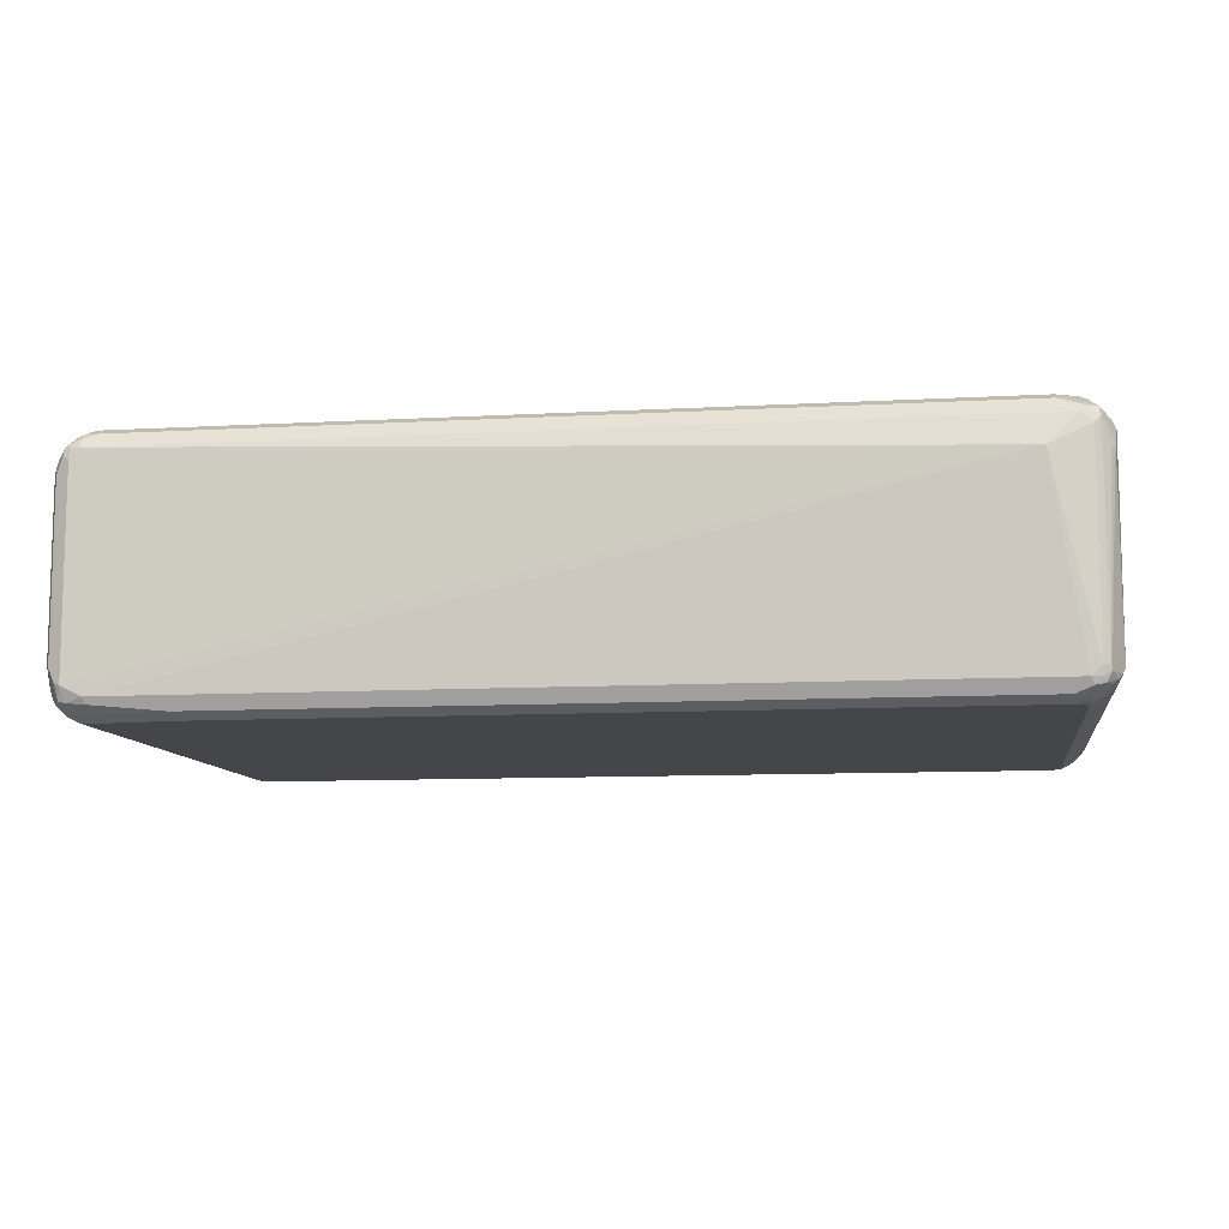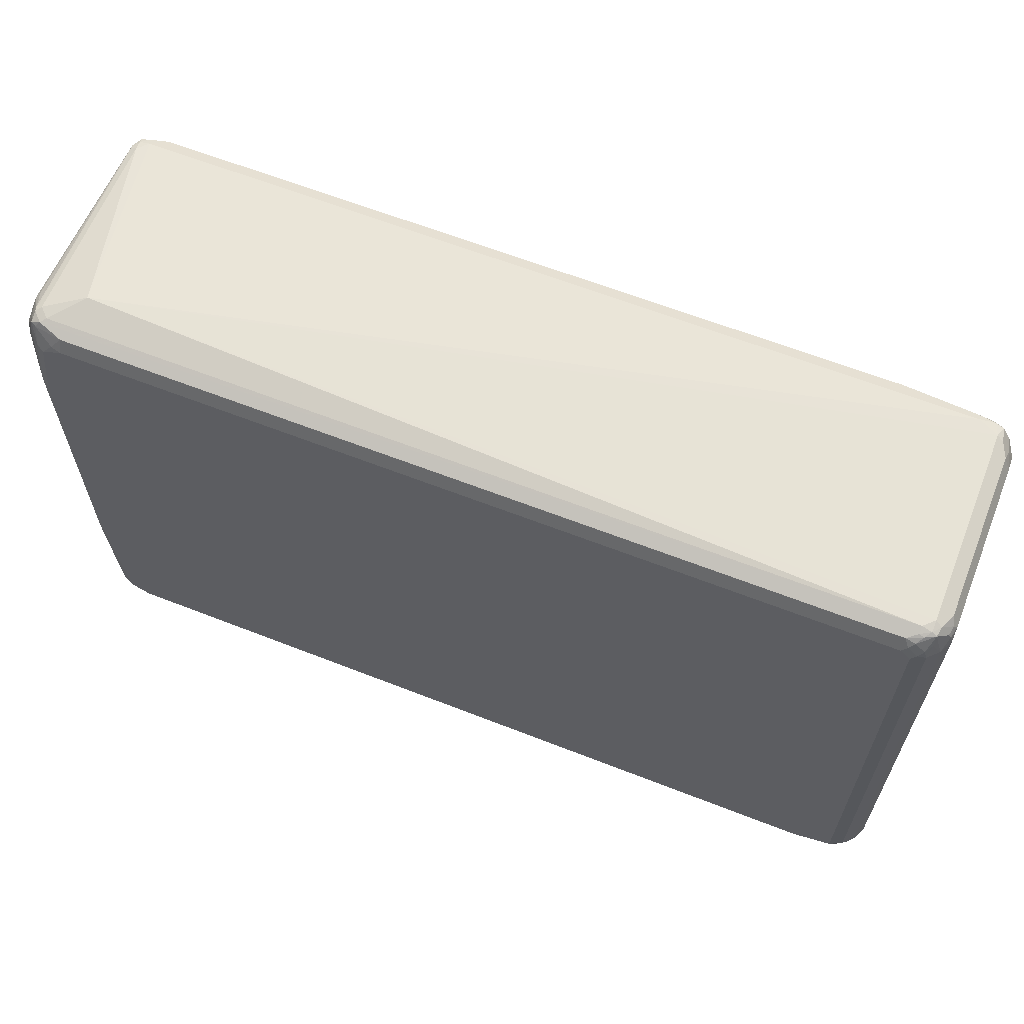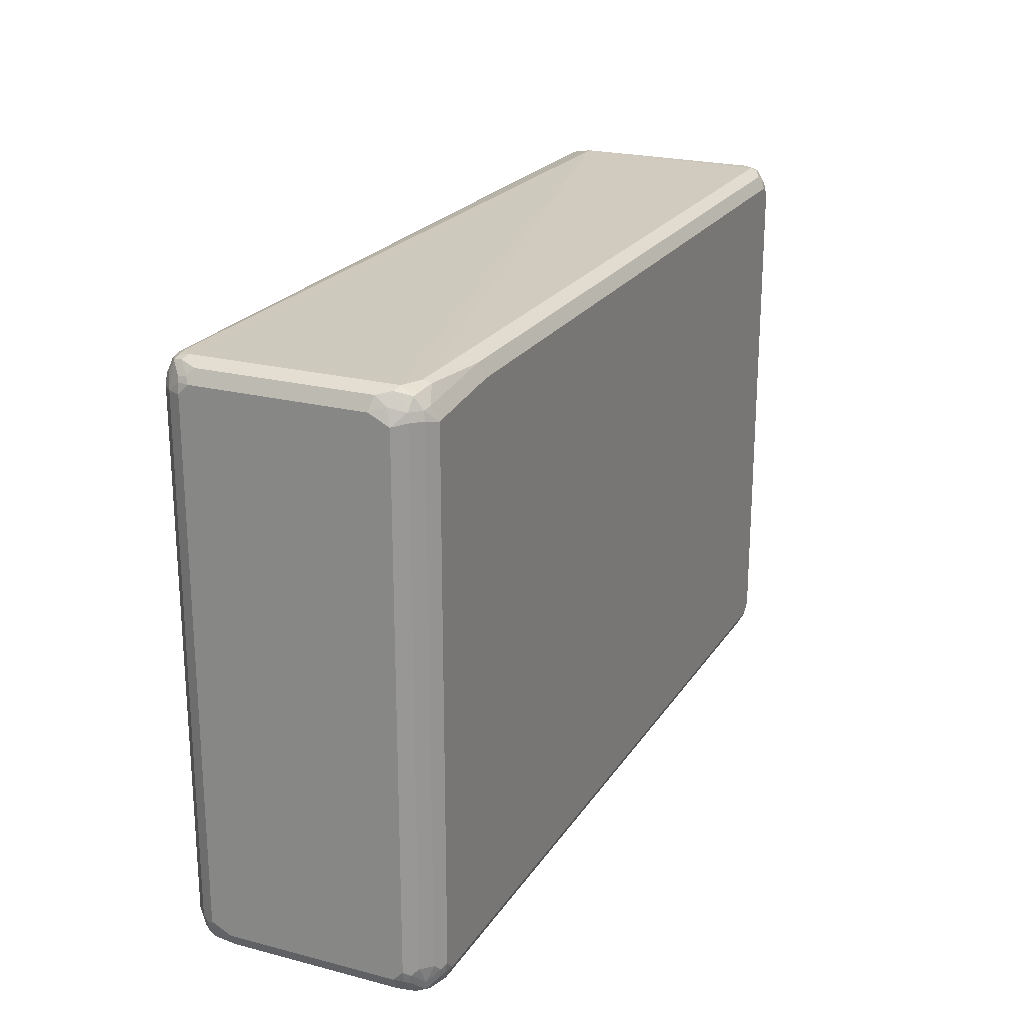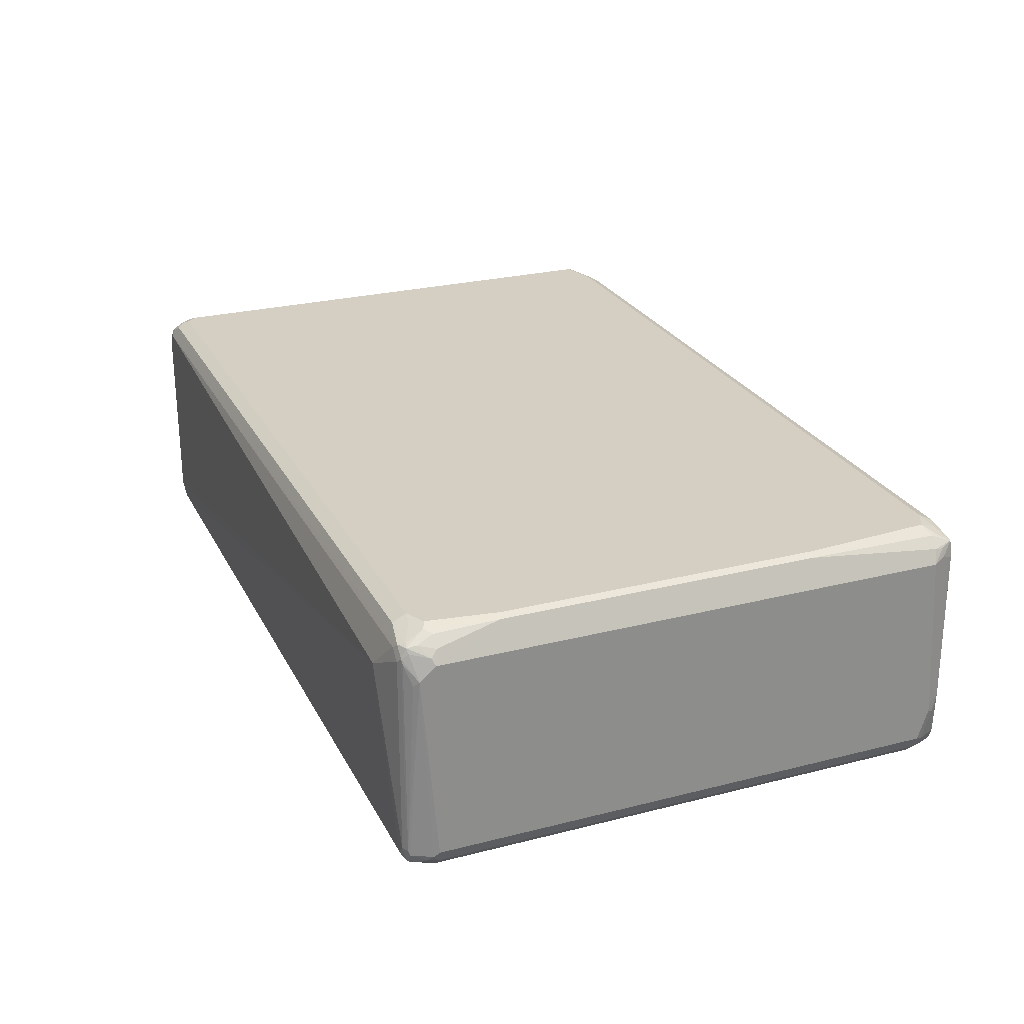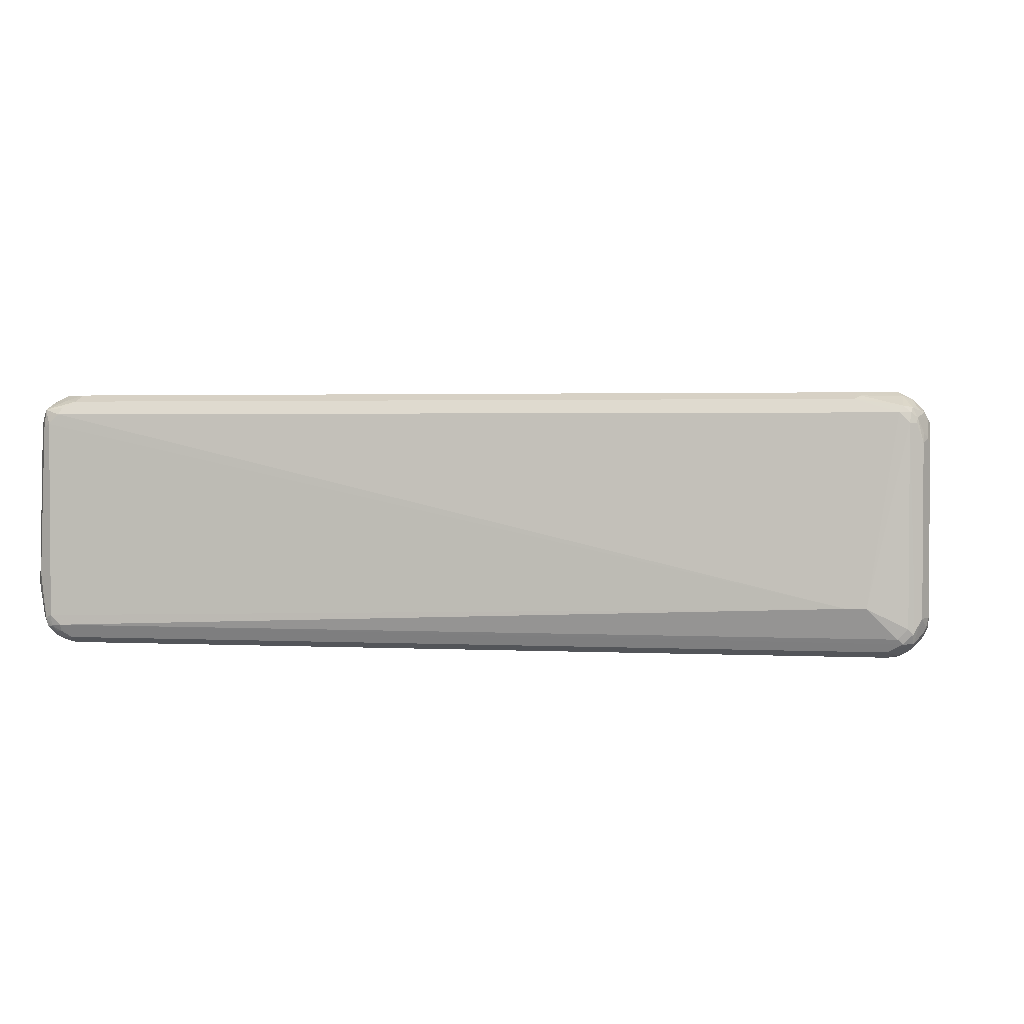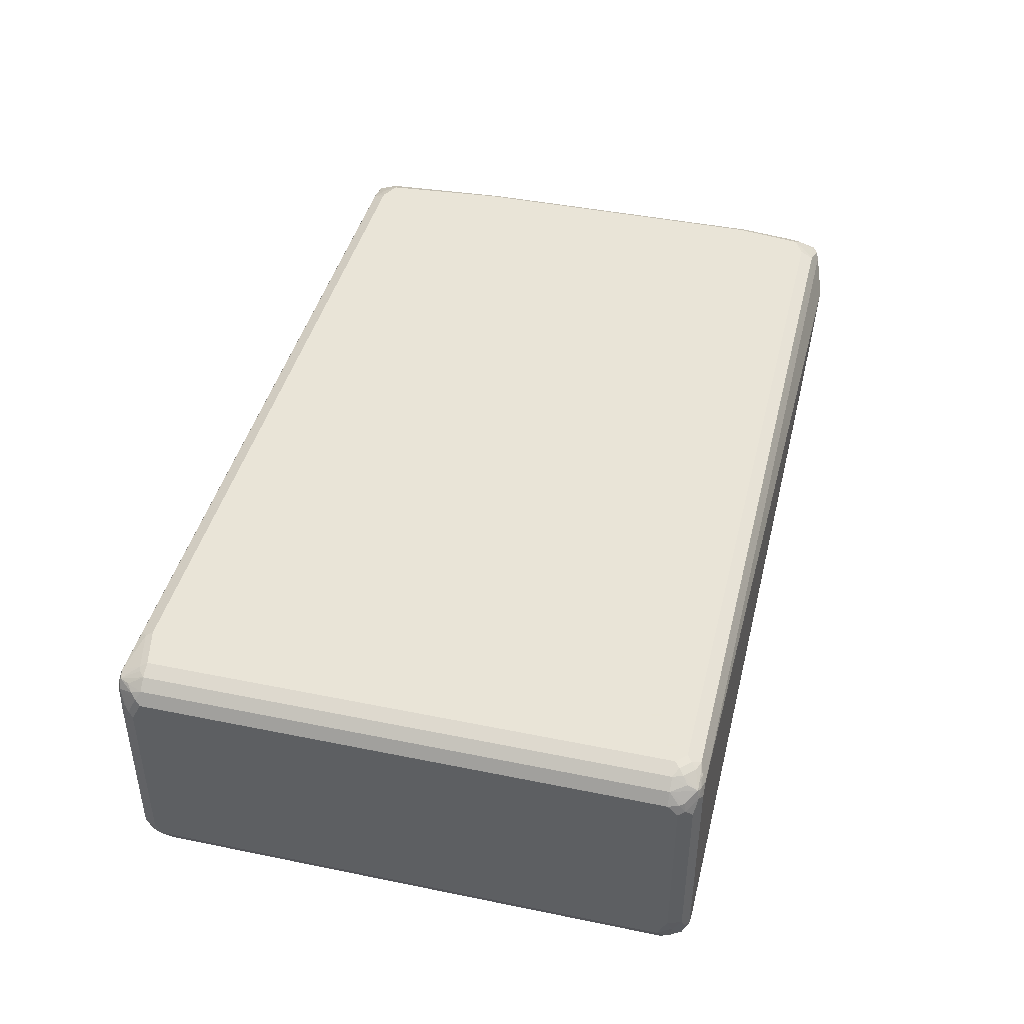
<metadata>
{"format":"obj","ext":"obj","renderer":"f3d","projection":"perspective","resolution":1024,"background":"white","views":[{"elev":-9.7,"azim":8.4,"up":"+Y"},{"elev":62.8,"azim":-158.3,"up":"+Z"},{"elev":22.1,"azim":-65.7,"up":"+Z"},{"elev":25.6,"azim":67.8,"up":"+Y"},{"elev":2.2,"azim":-170.1,"up":"+Y"},{"elev":42.8,"azim":-76.3,"up":"+Y"}]}
</metadata>
<code>
v -0.6902 -0.1453 -0.545
v -0.7265 -0.1453 -0.545
v 0.781 0.1998 -0.5267
v 0.7992 0.1816 -0.5267
v 0.7992 -0.1816 -0.5267
v 0.781 -0.1998 -0.5267
v -0.781 -0.1998 -0.5267
v -0.7992 -0.1816 -0.5267
v -0.7992 0.1816 -0.5267
v -0.781 0.1998 -0.5267
v 0.7507 0.224 -0.5147
v 0.7749 0.2119 -0.5207
v 0.8083 0.2089 -0.5177
v 0.7962 0.1968 -0.5237
v 0.8113 0.1756 -0.5207
v 0.8234 -0.1029 -0.5147
v 0.7992 -0.2021 -0.5223
v 0.8113 -0.1877 -0.5207
v 0.781 -0.2119 -0.5207
v 0.7628 -0.224 -0.5147
v -0.7902 -0.2089 -0.5223
v -0.8083 -0.1907 -0.5223
v -0.8083 -0.09991 -0.5223
v -0.8234 0.1453 -0.5147
v -0.8113 0.1816 -0.5207
v -0.8014 0.1998 -0.5223
v -0.787 0.2119 -0.5207
v -0.7023 0.224 -0.5147
v 0.7447 0.2362 -0.4905
v 0.772 0.2271 -0.4995
v 0.8052 0.224 -0.4783
v 0.8234 0.2059 -0.4783
v 0.8204 0.2028 -0.4934
v 0.8356 0.1816 -0.4722
v 0.8234 0.1877 -0.4964
v 0.8173 0.1816 -0.5086
v 0.8023 0.221 -0.4934
v 0.8356 -0.109 -0.4905
v 0.8356 -0.1271 -0.4905
v 0.8294 -0.1332 -0.5025
v 0.7902 -0.2134 -0.5177
v 0.8083 -0.2044 -0.5177
v 0.8294 -0.1877 -0.4844
v 0.781 -0.2248 -0.5086
v 0.772 -0.2316 -0.4995
v 0.7628 -0.2362 -0.4905
v -0.7628 -0.224 -0.5147
v -0.8083 -0.2089 -0.5132
v -0.8234 -0.1635 -0.5147
v -0.8242 0.1635 -0.5086
v -0.8129 0.1907 -0.5177
v -0.8311 0.1544 -0.4995
v -0.8037 0.2089 -0.5177
v -0.787 0.2301 -0.4844
v -0.7144 0.2301 -0.5025
v -0.7084 0.2362 -0.4905
v 0.781 0.2362 -0.4722
v 0.8113 0.2301 -0.23
v 0.7992 0.2362 -0.2361
v 0.8356 0.1816 0.4722
v 0.8356 -0.1816 -0.4722
v 0.8129 -0.2021 -0.5086
v 0.8234 -0.2059 -0.4722
v 0.8083 -0.2134 -0.4995
v 0.7992 -0.2248 -0.4905
v 0.8265 -0.1952 -0.4814
v 0.7902 -0.2316 -0.4814
v 0.781 -0.2362 -0.4722
v -0.7628 -0.2362 -0.4905
v -0.781 -0.2316 -0.4927
v -0.7902 -0.2271 -0.4949
v -0.8113 -0.2119 -0.4964
v -0.8294 -0.1938 -0.4783
v -0.8265 -0.1907 -0.4949
v -0.7931 -0.2301 -0.4783
v -0.8311 -0.1816 -0.4927
v -0.8356 -0.1635 -0.4905
v -0.8311 0.1907 -0.4814
v -0.8242 0.1998 -0.4905
v -0.8356 0.1453 -0.4905
v -0.8052 0.224 -0.4722
v -0.797 0.2225 -0.4905
v -0.8129 0.2089 -0.4995
v -0.7947 0.2271 -0.4814
v -0.781 0.2362 -0.4722
v 0.8113 0.2301 0.3511
v 0.7992 0.2362 0.3451
v 0.8311 0.1544 0.4995
v 0.8356 -0.1816 0.4722
v 0.8234 0.2059 0.4662
v 0.8294 0.1938 0.4783
v 0.8311 -0.1907 0.4814
v 0.8234 -0.2059 0.4722
v 0.8052 -0.224 -0.4722
v 0.8052 -0.224 0.4722
v 0.781 -0.2362 0.4722
v -0.781 -0.2362 -0.4722
v -0.8234 -0.2059 -0.4662
v -0.8052 -0.224 -0.4662
v -0.8356 -0.1816 -0.4722
v -0.8356 0.1816 -0.4722
v -0.8356 0.1816 0.4722
v -0.8234 0.2059 0.4722
v -0.8234 0.2059 -0.4722
v -0.7902 0.2316 0.4814
v -0.8052 0.224 0.4722
v -0.781 0.2362 0.4722
v 0.7931 0.2301 0.4783
v 0.8052 0.224 0.4662
v 0.781 0.2362 0.4722
v 0.8129 0.1998 0.5108
v 0.8083 0.1907 0.5223
v 0.8113 0.1816 0.5207
v 0.8242 0.1453 0.5086
v 0.8113 -0.1816 0.5207
v 0.8129 -0.1907 0.5177
v 0.8113 0.2119 0.4964
v 0.8083 0.2089 0.5132
v 0.8242 -0.1998 0.4905
v 0.8129 -0.2089 0.4995
v 0.8037 -0.2089 0.5177
v 0.7856 -0.2271 0.4995
v 0.7833 -0.2316 0.4905
v 0.7628 -0.2362 0.4905
v -0.781 -0.2362 0.4722
v -0.8234 -0.2059 0.4783
v -0.8052 -0.224 0.4783
v -0.8356 -0.1816 0.4722
v -0.8356 0.1635 0.4905
v -0.8311 0.1839 0.4905
v -0.8265 0.1862 0.4995
v -0.8083 0.2044 0.5177
v -0.8083 0.2134 0.4995
v -0.7992 0.2248 0.4905
v -0.772 0.2316 0.4995
v -0.7628 0.2362 0.4905
v 0.7628 0.2316 0.4927
v 0.7992 0.2134 0.5108
v 0.7447 0.2362 0.4905
v 0.8083 -0.1181 0.5223
v 0.7902 0.2089 0.5223
v 0.7992 0.1816 0.5267
v 0.7992 -0.1816 0.5267
v 0.8014 -0.1998 0.5223
v 0.787 -0.2119 0.5207
v 0.7689 -0.2301 0.5025
v 0.7568 -0.224 0.5147
v -0.6176 -0.2362 0.4905
v -0.787 -0.224 0.4964
v -0.8023 -0.221 0.4934
v -0.8204 -0.2028 0.4934
v -0.8356 -0.1453 0.4905
v -0.8265 -0.1725 0.4995
v -0.8234 0.1574 0.5147
v -0.8294 0.1695 0.5025
v -0.8113 0.1877 0.5207
v -0.7992 0.2021 0.5223
v -0.7902 0.2134 0.5177
v -0.781 0.2248 0.5086
v -0.7628 0.224 0.5147
v 0.7447 0.224 0.5147
v 0.781 0.1998 0.5267
v -0.781 0.1998 0.5267
v 0.7265 0.1453 0.545
v 0.781 -0.1998 0.5267
v -0.6236 -0.224 0.5147
v -0.7568 -0.2119 0.5207
v -0.7902 -0.2089 0.5177
v -0.8052 -0.2059 0.5147
v -0.8144 -0.1968 0.5056
v -0.8234 -0.1514 0.5147
v -0.8204 -0.1665 0.5116
v -0.7992 0.1816 0.5267
v -0.781 0.2119 0.5207
v -0.7992 -0.1816 0.5267
v -0.7628 -0.1998 0.5267
v -0.8083 -0.1907 0.5177
v -0.8113 -0.1756 0.5207
f 1 2 10
f 105 134 159
f 103 130 131
f 103 133 106
f 103 132 133
f 103 131 132
f 102 130 103
f 102 129 130
f 98 127 126
f 105 159 135
f 98 99 127
f 98 126 128
f 96 123 124
f 95 120 121
f 95 123 96
f 95 122 123
f 95 121 122
f 93 120 95
f 93 119 120
f 98 128 100
f 92 119 93
f 105 135 136
f 105 106 134
f 115 143 144
f 115 140 143
f 113 115 114
f 112 143 140
f 112 142 143
f 112 162 142
f 112 141 162
f 112 118 141
f 105 136 107
f 112 115 113
f 111 118 112
f 110 139 137
f 108 117 109
f 108 118 117
f 108 138 118
f 108 137 138
f 108 110 137
f 106 133 134
f 112 140 115
f 115 144 116
f 92 116 119
f 91 117 118
f 79 104 83
f 78 104 79
f 78 103 104
f 78 102 103
f 78 101 102
f 78 80 101
f 77 101 80
f 77 102 101
f 81 105 85
f 77 129 102
f 77 128 152
f 77 100 128
f 76 100 77
f 75 127 99
f 75 125 127
f 75 97 125
f 73 76 74
f 73 100 76
f 77 152 129
f 91 118 111
f 81 85 84
f 81 83 104
f 90 117 91
f 90 109 117
f 88 116 92
f 88 115 116
f 88 114 115
f 88 113 114
f 88 112 113
f 88 111 112
f 81 84 82
f 88 91 111
f 87 110 108
f 86 109 90
f 86 108 109
f 86 87 108
f 85 105 107
f 81 106 105
f 81 103 106
f 81 104 103
f 88 92 89
f 73 98 100
f 116 144 121
f 118 138 141
f 154 175 173
f 154 171 175
f 153 172 171
f 153 177 172
f 153 170 177
f 152 153 171
f 151 170 153
f 151 169 170
f 154 173 156
f 150 169 151
f 149 166 167
f 149 168 150
f 149 167 168
f 147 176 166
f 147 165 176
f 145 147 146
f 145 165 147
f 144 165 145
f 150 168 169
f 143 164 165
f 154 156 155
f 157 173 163
f 171 177 178
f 171 172 177
f 169 175 177
f 169 177 170
f 168 176 175
f 168 175 169
f 167 176 168
f 166 176 167
f 156 173 157
f 164 176 165
f 164 173 175
f 163 173 164
f 162 163 164
f 160 174 163
f 158 160 159
f 158 174 160
f 157 174 158
f 157 163 174
f 164 175 176
f 116 121 119
f 143 165 144
f 142 162 164
f 128 153 152
f 128 151 153
f 126 151 128
f 126 150 151
f 126 127 150
f 125 166 149
f 125 148 166
f 125 150 127
f 129 152 171
f 125 149 150
f 124 147 166
f 124 146 147
f 123 146 124
f 122 146 123
f 121 146 122
f 121 145 146
f 121 144 145
f 119 121 120
f 124 166 148
f 142 164 143
f 129 171 154
f 129 155 130
f 141 163 162
f 141 160 163
f 141 161 160
f 138 161 141
f 137 161 138
f 137 139 161
f 136 161 139
f 136 160 161
f 129 154 155
f 135 159 160
f 132 134 133
f 132 159 134
f 132 158 159
f 132 157 158
f 132 156 157
f 131 156 132
f 131 155 156
f 130 155 131
f 135 160 136
f 72 99 98
f 72 75 99
f 72 98 73
f 19 41 20
f 18 43 42
f 18 40 43
f 17 42 41
f 17 18 42
f 17 41 19
f 16 40 18
f 16 39 40
f 20 41 44
f 16 38 39
f 16 35 34
f 16 36 35
f 15 36 16
f 13 37 31
f 13 30 37
f 13 36 15
f 13 35 36
f 13 34 35
f 16 34 38
f 13 33 34
f 20 44 45
f 20 46 69
f 28 55 56
f 27 55 28
f 27 54 55
f 27 53 54
f 26 51 53
f 26 53 27
f 25 51 26
f 24 52 50
f 20 45 46
f 24 49 52
f 24 50 51
f 22 24 23
f 22 49 24
f 22 48 49
f 21 48 22
f 21 47 48
f 20 47 21
f 20 69 47
f 24 51 25
f 29 57 30
f 13 32 33
f 11 56 29
f 4 15 16
f 4 13 15
f 4 14 13
f 3 28 11
f 3 10 28
f 3 14 4
f 3 13 14
f 3 12 13
f 4 16 5
f 3 11 12
f 2 8 9
f 2 7 8
f 1 7 2
f 1 6 7
f 1 5 6
f 1 4 5
f 1 3 4
f 1 10 3
f 2 9 10
f 13 31 32
f 5 17 6
f 5 18 17
f 11 28 56
f 11 13 12
f 11 30 13
f 11 29 30
f 10 27 28
f 10 26 27
f 9 26 10
f 9 25 26
f 5 16 18
f 9 24 25
f 8 23 9
f 8 22 23
f 7 22 8
f 7 21 22
f 6 21 7
f 6 20 21
f 6 19 20
f 6 17 19
f 9 23 24
f 29 56 85
f 29 85 107
f 29 107 136
f 54 56 55
f 54 85 56
f 54 84 85
f 54 82 84
f 53 83 81
f 53 79 83
f 53 82 54
f 53 81 82
f 58 59 87
f 52 80 78
f 51 79 53
f 51 78 79
f 51 52 78
f 50 52 51
f 49 77 52
f 49 76 77
f 49 74 76
f 48 75 72
f 52 77 80
f 48 71 75
f 58 87 86
f 60 86 90
f 70 75 71
f 70 97 75
f 69 97 70
f 67 94 95
f 67 96 68
f 67 95 96
f 65 94 67
f 64 94 65
f 60 88 89
f 63 92 93
f 63 95 94
f 63 93 95
f 62 66 63
f 61 63 66
f 61 92 63
f 61 89 92
f 60 91 88
f 60 90 91
f 63 94 64
f 48 74 49
f 48 73 74
f 48 72 73
f 34 86 60
f 34 58 86
f 34 39 38
f 34 61 39
f 34 89 61
f 34 60 89
f 32 34 33
f 32 58 34
f 39 61 43
f 31 59 58
f 31 37 57
f 31 58 32
f 30 57 37
f 29 59 57
f 29 87 59
f 29 110 87
f 29 139 110
f 29 136 139
f 31 57 59
f 39 43 40
f 41 42 44
f 42 43 62
f 47 71 48
f 47 70 71
f 47 69 70
f 46 97 69
f 46 125 97
f 46 148 125
f 46 124 148
f 46 96 124
f 46 68 96
f 46 67 68
f 45 67 46
f 44 67 45
f 44 65 67
f 43 66 62
f 43 61 66
f 42 65 44
f 42 64 65
f 42 63 64
f 42 62 63
f 171 178 175
f 175 178 177

</code>
